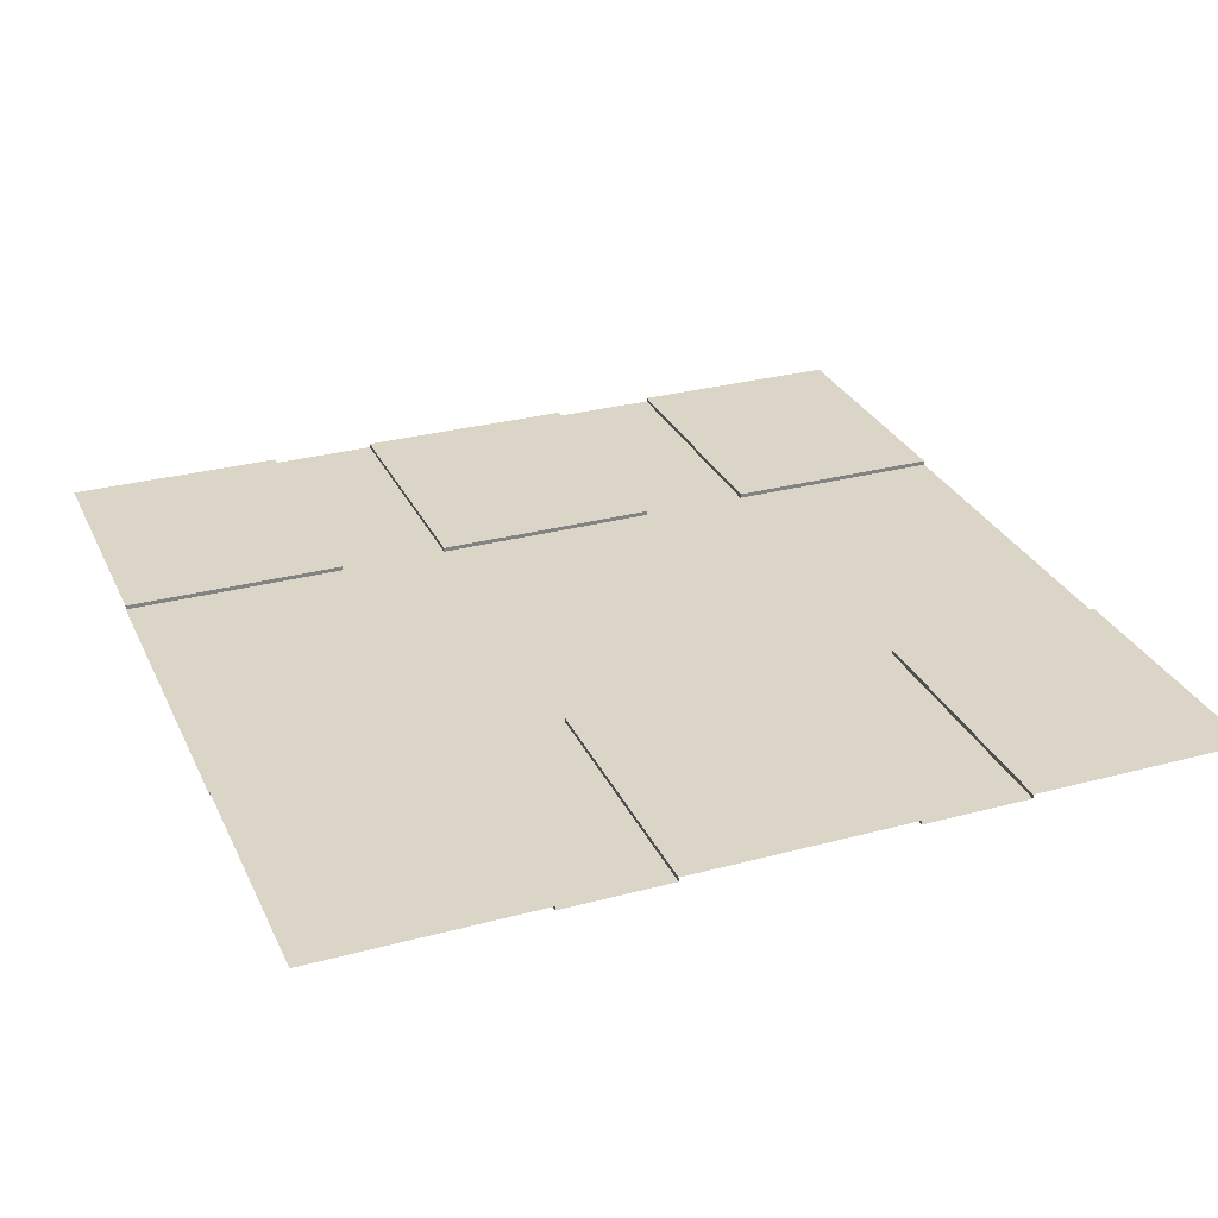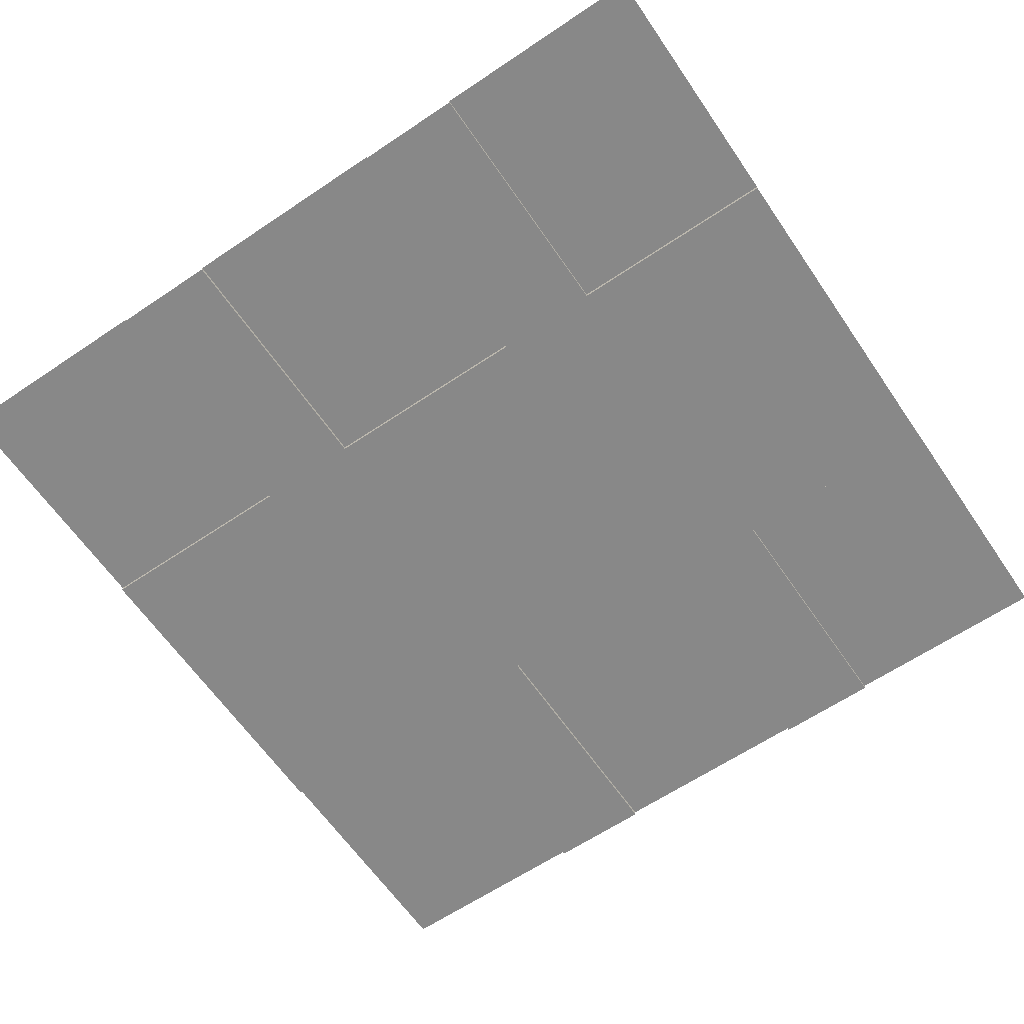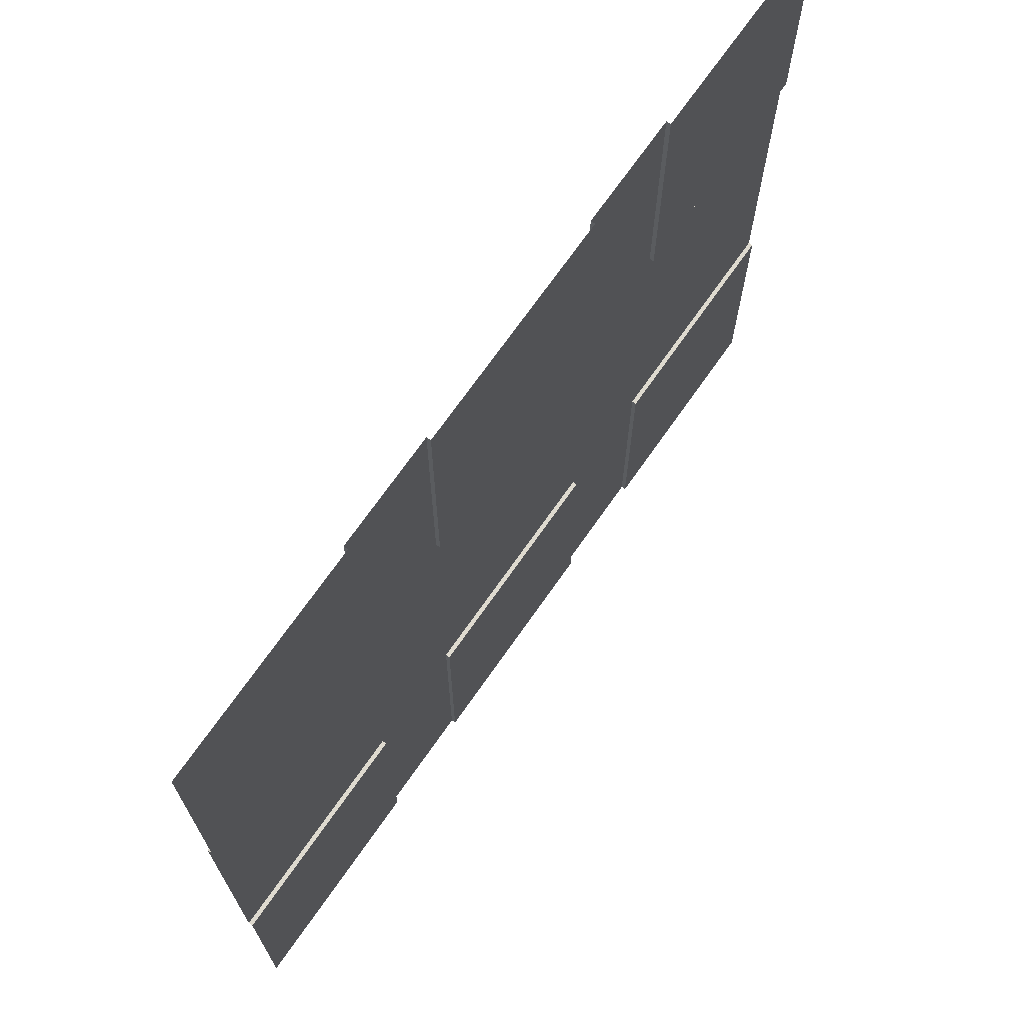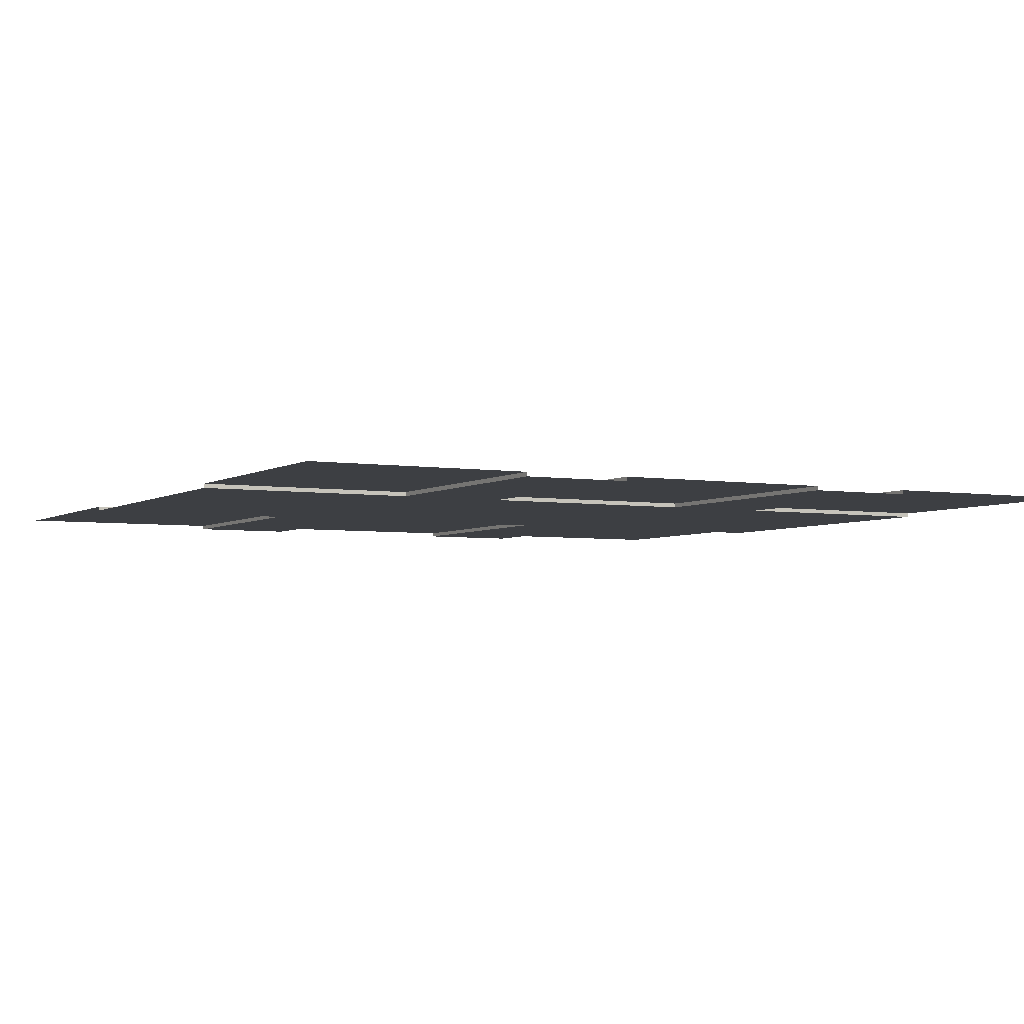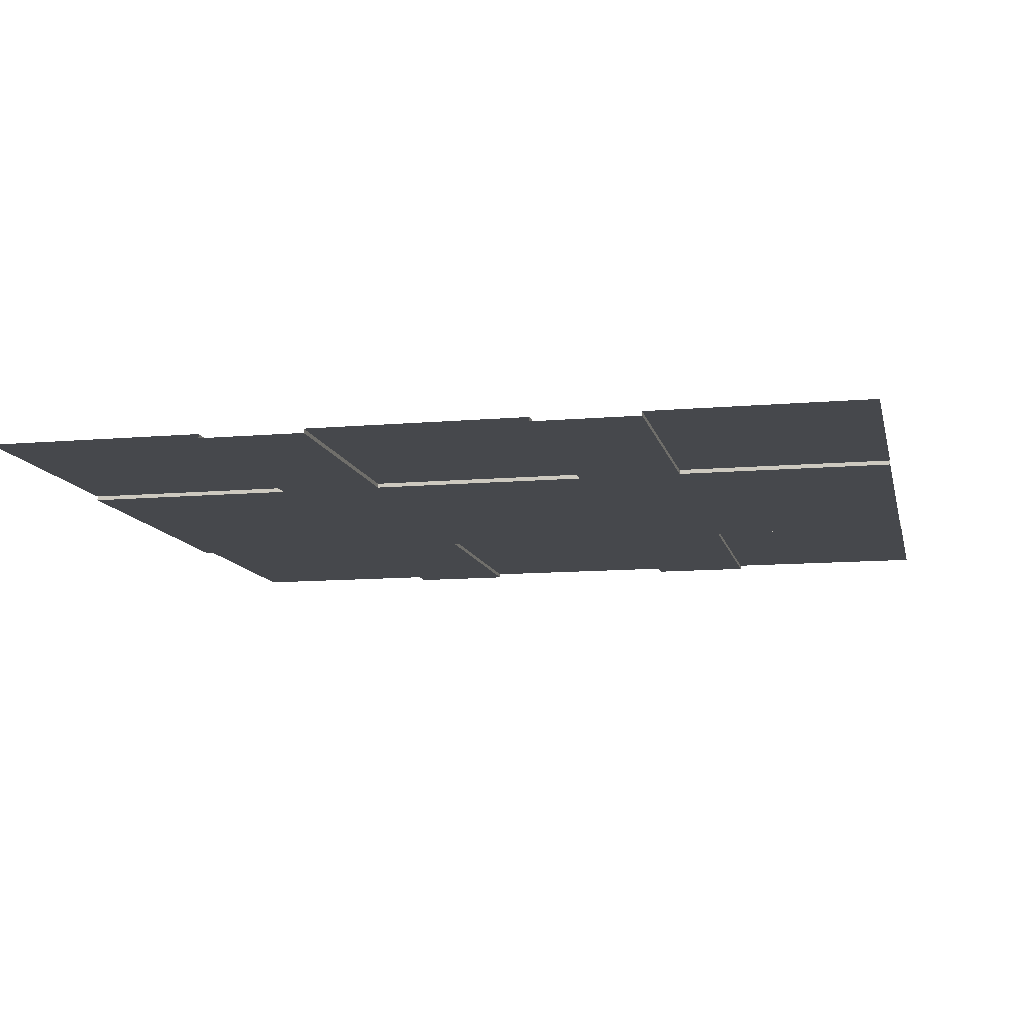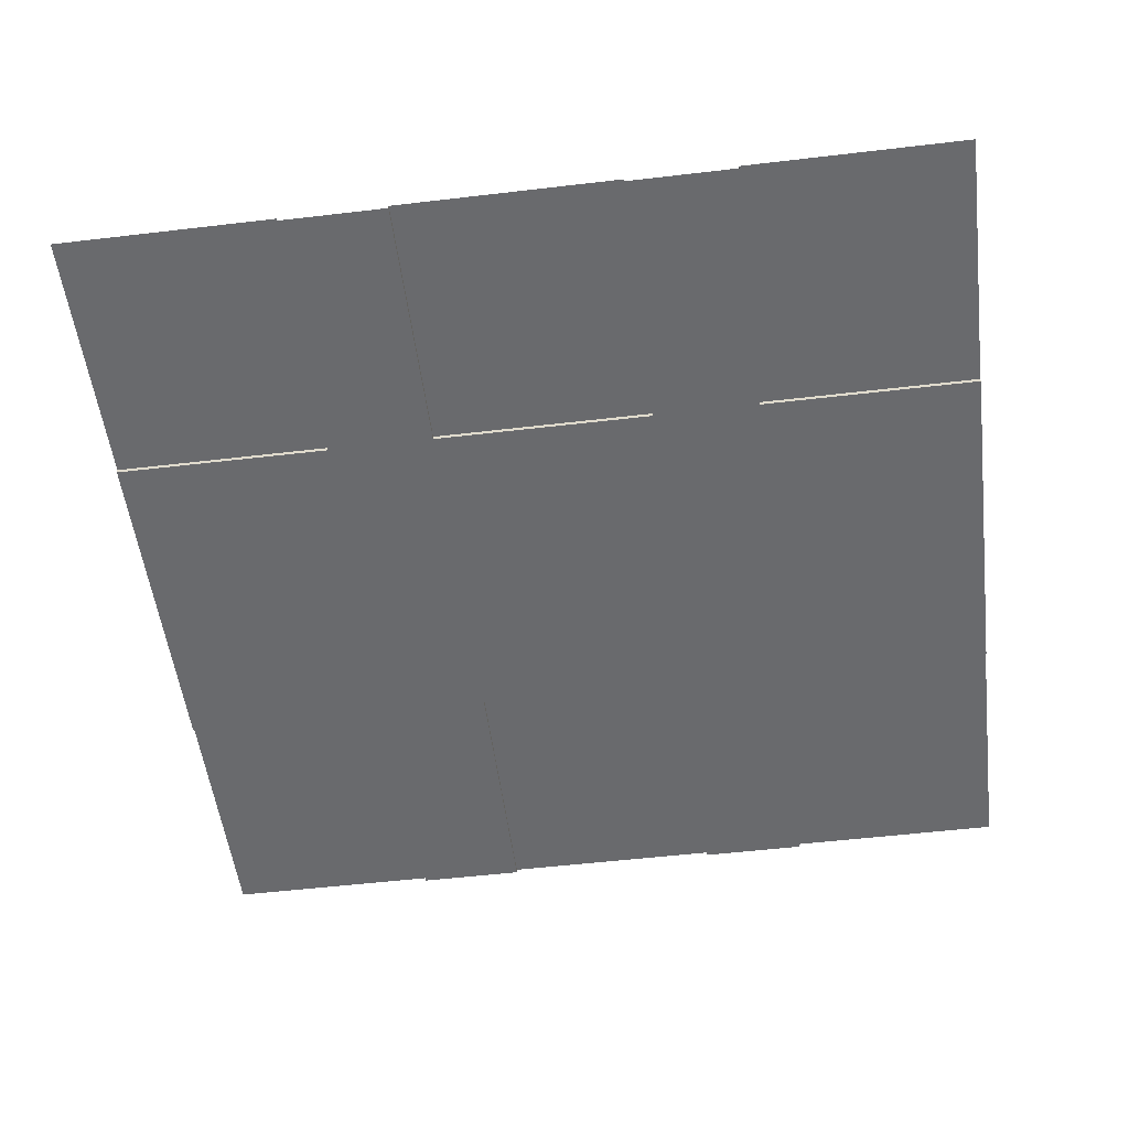
<metadata>
{"format":"obj","ext":"obj","renderer":"f3d","projection":"perspective","resolution":1024,"background":"white","views":[{"elev":29.5,"azim":158.5,"up":"+Y"},{"elev":-62.8,"azim":34.3,"up":"+Y"},{"elev":71.0,"azim":125.0,"up":"+Z"},{"elev":-4.1,"azim":151.8,"up":"+Y"},{"elev":-11.2,"azim":12.2,"up":"+Y"},{"elev":-53.1,"azim":-172.8,"up":"+Y"}]}
</metadata>
<code>
g default
v -10 0.1201 10
v -8 0.1201 10
v -5 0.1201 10
v -2.546 0.1201 10
v -3e-06 0.1201 10
v 2.546 0.1201 10
v 5 0.1201 10
v 8 0.1201 10
v 10 0.1201 10
v -10 0.1201 8
v -8 0.1201 8
v -5 0.1201 8
v -2.546 0.1201 8
v -3e-06 0.1201 8
v 2.546 0.1201 8
v 5 0.1201 8
v 8 0.1201 8
v 10 0.1201 8
v -10 0.1201 6
v -8 0.1201 6
v -5 0.1201 6
v -2.546 0.1201 6
v -3e-06 0.1201 6
v 2.546 0.1201 6
v 5 0.1201 6
v 8 0.1201 6
v 10 0.1201 6
v -10 0.1201 4
v -8 0.1201 4
v -5 0.1201 4
v -2.546 0.1201 4
v -3e-06 0.1201 4
v 2.546 0.1201 4
v 5 0.1201 4
v 8 0.1201 4
v 10 0.1201 4
v -10 0.1201 -4
v -8 0.1201 -4
v -5 0.1201 -4
v -2.546 0.1201 -4
v -3e-06 0.1201 -4
v 2.546 0.1201 -4
v 5 0.1201 -4
v 8 0.1201 -4
v 10 0.1201 -4
v -10 0.1201 -6
v -8 0.1201 -6
v -5 0.1201 -6
v -2.546 0.1201 -6
v -3e-06 0.1201 -6
v 2.546 0.1201 -6
v 5 0.1201 -6
v 8 0.1201 -6
v 10 0.1201 -6
v -10 0.1201 -8
v -8 0.1201 -8
v -5 0.1201 -8
v -2.546 0.1201 -8
v -3e-06 0.1201 -8
v 2.546 0.1201 -8
v 5 0.1201 -8
v 8 0.1201 -8
v 10 0.1201 -8
v -10 0.1201 -10
v -8 0.1201 -10
v -5 0.1201 -10
v -2.546 0.1201 -10
v -3e-06 0.1201 -10
v 2.546 0.1201 -10
v 5 0.1201 -10
v 8 0.1201 -10
v 10 0.1201 -10
v -5 0.02327 10
v -3.731 0.02327 10
v -3.731 0.02327 8
v -5 0.02327 8
v -2.546 0.02327 10
v -2.546 0.02327 8
v -3.731 0.02327 6
v -5 0.02327 6
v -2.546 0.02327 6
v -3.731 0.02327 4
v -5 0.02327 4
v -2.546 0.02327 4
v -3.731 0.02327 2
v -5 0.02327 2
v -2.546 0.02327 2
v -3.731 0.02327 0
v -5 0.02327 0
v -2.546 0.02327 0
v -3.731 0.02327 -2
v -5 0.02327 -2
v -2.546 0.02327 -2
v -3.731 0.02327 -4
v -5 0.02327 -4
v -2.546 0.02327 -4
v -3.731 0.02327 -6
v -5 0.02327 -6
v -2.546 0.02327 -6
v -3.731 0.02327 -8
v -5 0.02327 -8
v -2.546 0.02327 -8
v -3.731 0.02327 -10
v -5 0.02327 -10
v -2.546 0.02327 -10
v 2.546 0.02327 10
v 3.731 0.02327 10
v 3.731 0.02327 8
v 2.546 0.02327 8
v 5 0.02327 10
v 5 0.02327 8
v 3.731 0.02327 6
v 2.546 0.02327 6
v 5 0.02327 6
v 3.731 0.02327 4
v 2.546 0.02327 4
v 5 0.02327 4
v 3.731 0.02327 2
v 2.546 0.02327 2
v 5 0.02327 2
v 3.731 0.02327 0
v 2.546 0.02327 0
v 5 0.02327 0
v 3.731 0.02327 -2
v 2.546 0.02327 -2
v 5 0.02327 -2
v 3.731 0.02327 -4
v 2.546 0.02327 -4
v 5 0.02327 -4
v 3.731 0.02327 -6
v 2.546 0.02327 -6
v 5 0.02327 -6
v 3.731 0.02327 -8
v 2.546 0.02327 -8
v 5 0.02327 -8
v 3.731 0.02327 -10
v 2.546 0.02327 -10
v 5 0.02327 -10
v -10 0.02327 4
v -8 0.02327 4
v -8 0.02327 2
v -10 0.02327 2
v -8 0.02327 0
v -10 0.02327 0
v -8 0.02327 -2
v -10 0.02327 -2
v -8 0.02327 -4
v -10 0.02327 -4
v -3e-06 0.02327 4
v -3e-06 0.02327 2
v -3e-06 0.02327 0
v -3e-06 0.02327 -2
v -3e-06 0.02327 -4
v 8 0.02327 4
v 8 0.02327 2
v 10 0.02327 4
v 10 0.02327 2
v 8 0.02327 0
v 10 0.02327 0
v 8 0.02327 -2
v 10 0.02327 -2
v 8 0.02327 -4
v 10 0.02327 -4
g Block03 Source
f 1 2 11 10
f 2 3 12 11
f 73 74 75 76
f 74 77 78 75
f 4 5 14 13
f 5 6 15 14
f 106 107 108 109
f 107 110 111 108
f 7 8 17 16
f 8 9 18 17
f 10 11 20 19
f 11 12 21 20
f 76 75 79 80
f 75 78 81 79
f 13 14 23 22
f 14 15 24 23
f 109 108 112 113
f 108 111 114 112
f 16 17 26 25
f 17 18 27 26
f 19 20 29 28
f 20 21 30 29
f 80 79 82 83
f 79 81 84 82
f 22 23 32 31
f 23 24 33 32
f 113 112 115 116
f 112 114 117 115
f 25 26 35 34
f 26 27 36 35
f 139 140 141 142
f 140 83 86 141
f 83 82 85 86
f 82 84 87 85
f 84 149 150 87
f 149 116 119 150
f 116 115 118 119
f 115 117 120 118
f 117 154 155 120
f 154 156 157 155
f 142 141 143 144
f 141 86 89 143
f 86 85 88 89
f 85 87 90 88
f 87 150 151 90
f 150 119 122 151
f 119 118 121 122
f 118 120 123 121
f 120 155 158 123
f 155 157 159 158
f 144 143 145 146
f 143 89 92 145
f 89 88 91 92
f 88 90 93 91
f 90 151 152 93
f 151 122 125 152
f 122 121 124 125
f 121 123 126 124
f 123 158 160 126
f 158 159 161 160
f 146 145 147 148
f 145 92 95 147
f 92 91 94 95
f 91 93 96 94
f 93 152 153 96
f 152 125 128 153
f 125 124 127 128
f 124 126 129 127
f 126 160 162 129
f 160 161 163 162
f 37 38 47 46
f 38 39 48 47
f 95 94 97 98
f 94 96 99 97
f 40 41 50 49
f 41 42 51 50
f 128 127 130 131
f 127 129 132 130
f 43 44 53 52
f 44 45 54 53
f 46 47 56 55
f 47 48 57 56
f 98 97 100 101
f 97 99 102 100
f 49 50 59 58
f 50 51 60 59
f 131 130 133 134
f 130 132 135 133
f 52 53 62 61
f 53 54 63 62
f 55 56 65 64
f 56 57 66 65
f 101 100 103 104
f 100 102 105 103
f 58 59 68 67
f 59 60 69 68
f 134 133 136 137
f 133 135 138 136
f 61 62 71 70
f 62 63 72 71
f 12 3 73 76
f 4 13 78 77
f 21 12 76 80
f 13 22 81 78
f 30 21 80 83
f 22 31 84 81
f 48 39 95 98
f 40 49 99 96
f 57 48 98 101
f 49 58 102 99
f 66 57 101 104
f 58 67 105 102
f 15 6 106 109
f 7 16 111 110
f 24 15 109 113
f 16 25 114 111
f 33 24 113 116
f 25 34 117 114
f 51 42 128 131
f 43 52 132 129
f 60 51 131 134
f 52 61 135 132
f 69 60 134 137
f 61 70 138 135
f 28 29 140 139
f 29 30 83 140
f 38 37 148 147
f 39 38 147 95
f 31 32 149 84
f 32 33 116 149
f 41 40 96 153
f 42 41 153 128
f 34 35 154 117
f 35 36 156 154
f 44 43 129 162
f 45 44 162 163

</code>
